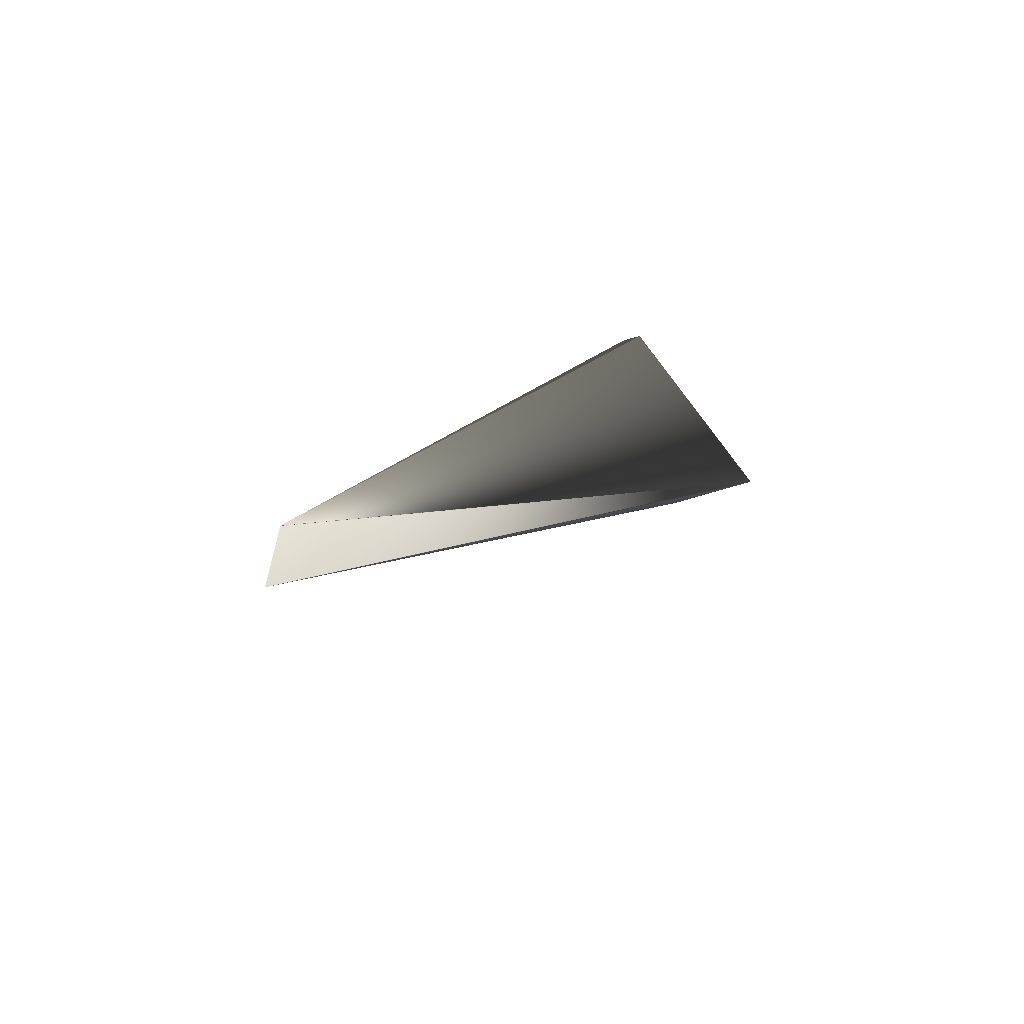
<metadata>
{"format":"obj","ext":"obj","renderer":"f3d","projection":"perspective","resolution":1024,"background":"white","views":[{"elev":18.1,"azim":32.7,"up":"+Y"}]}
</metadata>
<code>
v 0.3397 0.27 0.9062
v 0.0251 0.002331 -0.05582
v 0.3396 0.2702 0.9059
v 0.3395 0.2705 0.9057
v 0.3394 0.2708 0.9054
v 0.3394 0.271 0.9051
v 0.3393 0.2713 0.9049
v 0.3392 0.2716 0.9046
v 0.3391 0.2718 0.9043
v 0.3391 0.2721 0.9041
v 0.339 0.2723 0.9038
v 0.3389 0.2726 0.9035
v 0.3388 0.2729 0.9032
v 0.3388 0.2731 0.903
v 0.3387 0.2734 0.9027
v 0.3386 0.2737 0.9024
v 0.3385 0.2739 0.9022
v 0.3384 0.2742 0.9019
v 0.3384 0.2745 0.9016
v 0.3383 0.2747 0.9014
v 0.3382 0.275 0.9011
v 0.3381 0.2752 0.9008
v 0.338 0.2755 0.9006
v 0.338 0.2758 0.9003
v 0.3379 0.276 0.9
v 0.3378 0.2763 0.8998
v 0.3377 0.2765 0.8995
v 0.3376 0.2768 0.8992
v 0.3376 0.2771 0.8989
v 0.3375 0.2773 0.8987
v 0.3374 0.2776 0.8984
v 0.3373 0.2778 0.8981
v 0.3372 0.2781 0.8979
v 0.3371 0.2784 0.8976
v 0.3371 0.2786 0.8973
v 0.337 0.2789 0.8971
v 0.3369 0.2791 0.8968
v 0.3368 0.2794 0.8965
v 0.3367 0.2797 0.8962
v 0.3366 0.2799 0.896
v 0.3365 0.2802 0.8957
v 0.3364 0.2804 0.8954
v 0.3364 0.2807 0.8952
v 0.3363 0.2809 0.8949
v 0.3362 0.2812 0.8946
v 0.3361 0.2815 0.8944
v 0.336 0.2817 0.8941
v 0.3359 0.282 0.8938
v 0.3358 0.2822 0.8935
v 0.3357 0.2825 0.8933
v 0.3356 0.2827 0.893
v 0.3355 0.283 0.8927
v 0.3354 0.2832 0.8925
v 0.3354 0.2835 0.8922
v 0.3353 0.2837 0.892
v 0.3352 0.2839 0.8917
v 0.3351 0.2842 0.8915
v 0.335 0.2844 0.8912
v 0.3349 0.2846 0.891
v 0.3349 0.2848 0.8908
v 0.3348 0.285 0.8905
v 0.3347 0.2852 0.8903
v 0.3346 0.2854 0.8901
v 0.3345 0.2856 0.8899
v 0.3345 0.2858 0.8897
v 0.3344 0.286 0.8895
v 0.3343 0.2861 0.8893
v 0.3343 0.2863 0.8891
v 0.3342 0.2865 0.889
v 0.3341 0.2866 0.8888
v 0.3341 0.2868 0.8886
v 0.334 0.2869 0.8885
v 0.334 0.2871 0.8883
v 0.3339 0.2872 0.8881
v 0.3339 0.2874 0.888
v 0.3338 0.2875 0.8879
v 0.3337 0.2876 0.8877
v 0.3337 0.2877 0.8876
v 0.3337 0.2878 0.8875
v 0.3336 0.2879 0.8873
v 0.3336 0.288 0.8872
v 0.3335 0.2881 0.8871
v 0.3335 0.2882 0.887
v 0.3335 0.2883 0.8869
v 0.3334 0.2884 0.8868
v 0.3334 0.2885 0.8867
v 0.3334 0.2886 0.8867
v 0.3333 0.2886 0.8866
v 0.3333 0.2887 0.8865
v 0.3333 0.2888 0.8864
v 0.3332 0.2888 0.8864
v 0.3332 0.2889 0.8863
v 0.3332 0.2889 0.8863
v 0.3331 0.2891 0.8861
v -0.04168 0.1006 -0.002458
v -0.04534 -0.0192 -0.0166
v 0.000628 -0.001484 0
v -0.03385 0.103 -0.01092
v 0.02502 0.002388 -0.05586
v -0.0446 -0.01685 -0.02076
v -0.03397 0.103 -0.01081
v 0.02493 0.002446 -0.05589
v 0.02485 0.002503 -0.05593
v 0.02477 0.00256 -0.05596
v 0.02468 0.002616 -0.056
v 0.0246 0.002673 -0.05603
v 0.02451 0.00273 -0.05606
v 0.02443 0.002786 -0.0561
v 0.02435 0.002843 -0.05613
v 0.02426 0.002899 -0.05616
v 0.02418 0.002955 -0.0562
v 0.02409 0.003011 -0.05623
v 0.02401 0.003067 -0.05626
v 0.02392 0.003123 -0.0563
v 0.02384 0.003179 -0.05633
v 0.02375 0.003234 -0.05636
v 0.02367 0.00329 -0.0564
v 0.02358 0.003345 -0.05643
v 0.0235 0.0034 -0.05646
v 0.02341 0.003455 -0.05649
v 0.02333 0.00351 -0.05652
v 0.02324 0.003565 -0.05656
v 0.02316 0.00362 -0.05659
v 0.02307 0.003674 -0.05662
v 0.02298 0.003729 -0.05665
v 0.0229 0.003783 -0.05668
v 0.02281 0.003838 -0.05671
v 0.02273 0.003892 -0.05674
v 0.02264 0.003946 -0.05677
v 0.02255 0.004 -0.05681
v 0.02246 0.004054 -0.05683
v 0.02238 0.004107 -0.05687
v 0.02229 0.004161 -0.0569
v 0.0222 0.004214 -0.05693
v 0.02212 0.004267 -0.05696
v 0.02203 0.004321 -0.05699
v 0.02194 0.004374 -0.05702
v 0.02185 0.004427 -0.05704
v 0.02176 0.004479 -0.05707
v 0.02168 0.004532 -0.0571
v 0.02159 0.004585 -0.05713
v 0.0215 0.004637 -0.05716
v 0.02141 0.004689 -0.05719
v 0.02132 0.004742 -0.05722
v 0.02123 0.004794 -0.05724
v 0.02115 0.004846 -0.05727
v 0.02106 0.004897 -0.0573
v 0.02097 0.004949 -0.05733
v 0.02088 0.005001 -0.05736
v 0.02079 0.005052 -0.05738
v 0.0207 0.005102 -0.05741
v 0.02062 0.005151 -0.05743
v 0.02053 0.005199 -0.05746
v 0.02045 0.005246 -0.05748
v 0.02037 0.005292 -0.05751
v 0.02029 0.005337 -0.05753
v 0.02021 0.00538 -0.05755
v 0.02013 0.005423 -0.05758
v 0.02006 0.005464 -0.0576
v 0.01999 0.005504 -0.05762
v 0.01992 0.005543 -0.05764
v 0.01985 0.005581 -0.05766
v 0.01978 0.005618 -0.05767
v 0.01971 0.005654 -0.05769
v 0.01965 0.005689 -0.05771
v 0.01959 0.005723 -0.05773
v 0.01953 0.005756 -0.05774
v 0.01947 0.005788 -0.05776
v 0.01942 0.005818 -0.05777
v 0.01936 0.005848 -0.05779
v 0.01931 0.005876 -0.0578
v 0.01926 0.005904 -0.05782
v 0.01921 0.005931 -0.05783
v 0.01916 0.005956 -0.05784
v 0.01911 0.005981 -0.05785
v 0.01907 0.006004 -0.05787
v 0.01903 0.006027 -0.05788
v 0.01899 0.006048 -0.05789
v 0.01895 0.006069 -0.0579
v 0.01891 0.006088 -0.05791
v 0.01888 0.006107 -0.05792
v 0.01884 0.006124 -0.05792
v 0.01881 0.006141 -0.05793
v 0.01878 0.006156 -0.05794
v 0.01875 0.006171 -0.05795
v 0.01873 0.006184 -0.05795
v 0.0187 0.006197 -0.05796
v 0.01868 0.006209 -0.05797
v 0.01866 0.006219 -0.05797
v 0.01864 0.006229 -0.05797
v 0.01863 0.006238 -0.05798
v 0.01861 0.006245 -0.05798
v 0.0186 0.006252 -0.05799
v 0.01859 0.006258 -0.05799
v 0.01858 0.006263 -0.05799
v 0.01857 0.006267 -0.05799
v 0.01857 0.00627 -0.05799
v 0.01856 0.006272 -0.05799
v 0.01856 0.006273 -0.05799
v -0.04461 -0.01689 -0.0207
v -0.04463 -0.01692 -0.02065
v -0.04464 -0.01695 -0.02059
v -0.04465 -0.01698 -0.02054
v -0.04467 -0.01701 -0.02048
v -0.04468 -0.01704 -0.02043
v -0.04469 -0.01708 -0.02037
v -0.0447 -0.01711 -0.02032
v -0.04472 -0.01714 -0.02026
v -0.04473 -0.01717 -0.02021
v -0.04474 -0.0172 -0.02015
v -0.04475 -0.01724 -0.0201
v -0.04477 -0.01727 -0.02005
v -0.04478 -0.0173 -0.01999
v -0.04479 -0.01733 -0.01994
v -0.0448 -0.01736 -0.01988
v -0.04482 -0.01739 -0.01982
v -0.04483 -0.01742 -0.01977
v -0.04484 -0.01746 -0.01971
v -0.04485 -0.01749 -0.01966
v -0.04486 -0.01752 -0.0196
v -0.04487 -0.01755 -0.01955
v -0.04489 -0.01758 -0.01949
v -0.0449 -0.01761 -0.01944
v -0.04491 -0.01765 -0.01938
v -0.04492 -0.01768 -0.01933
v -0.04493 -0.01771 -0.01927
v -0.04494 -0.01774 -0.01922
v -0.04495 -0.01777 -0.01916
v -0.04496 -0.01781 -0.01911
v -0.04498 -0.01784 -0.01905
v -0.04499 -0.01787 -0.01899
v -0.045 -0.0179 -0.01894
v -0.04501 -0.01793 -0.01888
v -0.04502 -0.01796 -0.01883
v -0.04503 -0.018 -0.01877
v -0.04504 -0.01803 -0.01872
v -0.04505 -0.01806 -0.01866
v -0.04506 -0.01809 -0.0186
v -0.04507 -0.01812 -0.01855
v -0.04508 -0.01815 -0.01849
v -0.04509 -0.01818 -0.01844
v -0.0451 -0.01821 -0.01838
v -0.04511 -0.01825 -0.01832
v -0.04512 -0.01828 -0.01827
v -0.04512 -0.01831 -0.01821
v -0.04514 -0.01834 -0.01816
v -0.04514 -0.01837 -0.0181
v -0.04515 -0.0184 -0.01804
v -0.04516 -0.01843 -0.01799
v -0.04517 -0.01846 -0.01793
v -0.04518 -0.0185 -0.01788
v -0.04519 -0.01852 -0.01782
v -0.04519 -0.01855 -0.01777
v -0.0452 -0.01858 -0.01772
v -0.04521 -0.01861 -0.01767
v -0.04521 -0.01864 -0.01762
v -0.04522 -0.01866 -0.01758
v -0.04523 -0.01869 -0.01753
v -0.04523 -0.01871 -0.01748
v -0.04524 -0.01874 -0.01744
v -0.04525 -0.01876 -0.0174
v -0.04525 -0.01878 -0.01735
v -0.04526 -0.01881 -0.01731
v -0.04526 -0.01883 -0.01727
v -0.04527 -0.01885 -0.01724
v -0.04527 -0.01887 -0.0172
v -0.04528 -0.01889 -0.01716
v -0.04528 -0.01891 -0.01713
v -0.04528 -0.01893 -0.01709
v -0.04529 -0.01894 -0.01706
v -0.04529 -0.01896 -0.01703
v -0.0453 -0.01898 -0.017
v -0.0453 -0.019 -0.01697
v -0.0453 -0.01901 -0.01694
v -0.04531 -0.01903 -0.01691
v -0.04531 -0.01904 -0.01689
v -0.04531 -0.01905 -0.01686
v -0.04532 -0.01907 -0.01684
v -0.04532 -0.01908 -0.01681
v -0.04532 -0.01909 -0.01679
v -0.04532 -0.0191 -0.01677
v -0.04532 -0.01911 -0.01675
v -0.04533 -0.01912 -0.01673
v -0.04533 -0.01913 -0.01672
v -0.04533 -0.01914 -0.0167
v -0.04533 -0.01915 -0.01668
v -0.04533 -0.01915 -0.01667
v -0.04534 -0.01916 -0.01666
v -0.04534 -0.01917 -0.01665
v -0.04534 -0.01917 -0.01664
v 0.3332 0.2889 0.8862
v -0.04534 -0.01918 -0.01663
v 0.3332 0.289 0.8862
v -0.04534 -0.01918 -0.01662
v 0.3332 0.289 0.8862
v -0.04534 -0.01919 -0.01661
v 0.3332 0.289 0.8861
v -0.04534 -0.01919 -0.01661
v 0.3331 0.289 0.8861
v -0.04534 -0.01919 -0.0166
v 0.3331 0.2891 0.8861
v -0.03409 0.103 -0.0107
v -0.0342 0.103 -0.01059
v -0.03432 0.1029 -0.01048
v -0.03444 0.1029 -0.01037
v -0.03455 0.1029 -0.01026
v -0.03467 0.1028 -0.01015
v -0.03478 0.1028 -0.01004
v -0.0349 0.1028 -0.009931
v -0.03501 0.1028 -0.009821
v -0.03512 0.1027 -0.00971
v -0.03524 0.1027 -0.0096
v -0.03535 0.1027 -0.009489
v -0.03546 0.1026 -0.009378
v -0.03558 0.1026 -0.009267
v -0.03569 0.1026 -0.009156
v -0.0358 0.1026 -0.009045
v -0.03591 0.1025 -0.008933
v -0.03603 0.1025 -0.008822
v -0.03614 0.1025 -0.00871
v -0.03625 0.1024 -0.008598
v -0.03636 0.1024 -0.008486
v -0.03647 0.1024 -0.008374
v -0.03658 0.1023 -0.008262
v -0.03669 0.1023 -0.00815
v -0.0368 0.1023 -0.008038
v -0.03691 0.1023 -0.007925
v -0.03701 0.1022 -0.007813
v -0.03712 0.1022 -0.0077
v -0.03723 0.1022 -0.007587
v -0.03734 0.1021 -0.007474
v -0.03744 0.1021 -0.007361
v -0.03755 0.1021 -0.007248
v -0.03766 0.102 -0.007135
v -0.03776 0.102 -0.007021
v -0.03787 0.102 -0.006908
v -0.03798 0.1019 -0.006794
v -0.03808 0.1019 -0.006681
v -0.03819 0.1019 -0.006567
v -0.03829 0.1018 -0.006453
v -0.03839 0.1018 -0.006339
v -0.0385 0.1018 -0.006224
v -0.0386 0.1017 -0.00611
v -0.03871 0.1017 -0.005996
v -0.03881 0.1017 -0.005881
v -0.03891 0.1016 -0.005767
v -0.03901 0.1016 -0.005652
v -0.03911 0.1016 -0.005537
v -0.03922 0.1015 -0.005422
v -0.03932 0.1015 -0.005307
v -0.03942 0.1015 -0.005194
v -0.03951 0.1014 -0.005084
v -0.03961 0.1014 -0.004975
v -0.0397 0.1014 -0.004869
v -0.03979 0.1013 -0.004765
v -0.03988 0.1013 -0.004663
v -0.03996 0.1013 -0.004564
v -0.04004 0.1012 -0.004467
v -0.04012 0.1012 -0.004372
v -0.0402 0.1012 -0.004279
v -0.04028 0.1012 -0.004188
v -0.04035 0.1011 -0.0041
v -0.04042 0.1011 -0.004014
v -0.04049 0.1011 -0.00393
v -0.04056 0.101 -0.003849
v -0.04063 0.101 -0.00377
v -0.04069 0.101 -0.003693
v -0.04075 0.101 -0.003618
v -0.04081 0.1009 -0.003546
v -0.04087 0.1009 -0.003476
v -0.04092 0.1009 -0.003409
v -0.04098 0.1009 -0.003343
v -0.04103 0.1009 -0.00328
v -0.04108 0.1008 -0.003219
v -0.04112 0.1008 -0.003161
v -0.04117 0.1008 -0.003105
v -0.04121 0.1008 -0.003051
v -0.04125 0.1008 -0.003
v -0.04129 0.1008 -0.00295
v -0.04133 0.1007 -0.002904
v -0.04137 0.1007 -0.002859
v -0.0414 0.1007 -0.002817
v -0.04143 0.1007 -0.002777
v -0.04146 0.1007 -0.00274
v -0.04149 0.1007 -0.002704
v -0.04152 0.1007 -0.002672
v -0.04154 0.1006 -0.002641
v -0.04156 0.1006 -0.002613
v -0.04158 0.1006 -0.002587
v -0.0416 0.1006 -0.002564
v -0.04162 0.1006 -0.002543
v -0.04163 0.1006 -0.002524
v -0.04165 0.1006 -0.002507
v -0.04166 0.1006 -0.002493
v -0.04167 0.1006 -0.002481
v -0.04167 0.1006 -0.002472
v -0.04168 0.1006 -0.002465
v -0.04168 0.1006 -0.00246
v -0.04534 -0.01919 -0.0166
f 1 2 3
f 1 3 4
f 1 4 5
f 1 5 6
f 1 6 7
f 1 7 8
f 1 8 9
f 1 9 10
f 1 10 11
f 1 11 12
f 1 12 13
f 1 13 14
f 1 14 15
f 1 15 16
f 1 16 17
f 1 17 18
f 1 18 19
f 1 19 20
f 1 20 21
f 1 21 22
f 1 22 23
f 1 23 24
f 1 24 25
f 1 25 26
f 1 26 27
f 1 27 28
f 1 28 29
f 1 29 30
f 1 30 31
f 1 31 32
f 1 32 33
f 1 33 34
f 1 34 35
f 1 35 36
f 1 36 37
f 1 37 38
f 1 38 39
f 1 39 40
f 1 40 41
f 1 41 42
f 1 42 43
f 1 43 44
f 1 44 45
f 1 45 46
f 1 46 47
f 1 47 48
f 1 48 49
f 1 49 50
f 1 50 51
f 1 51 52
f 1 52 53
f 1 53 54
f 1 54 55
f 1 55 56
f 1 56 57
f 1 57 58
f 1 58 59
f 1 59 60
f 1 60 61
f 1 61 62
f 1 62 63
f 1 63 64
f 1 64 65
f 1 65 66
f 1 66 67
f 1 67 68
f 1 68 69
f 1 69 70
f 1 70 71
f 1 71 72
f 1 72 73
f 1 73 74
f 1 74 75
f 1 75 76
f 1 76 77
f 1 77 78
f 1 78 79
f 1 79 80
f 1 80 81
f 1 81 82
f 1 82 83
f 1 83 84
f 1 84 85
f 1 85 86
f 1 86 87
f 1 87 88
f 1 88 89
f 1 89 90
f 1 90 91
f 1 91 92
f 1 92 93
f 1 93 94
f 1 94 95
f 1 95 96
f 1 96 97
f 1 97 2
f 98 2 99
f 98 100 101
f 98 101 94
f 98 99 102
f 98 102 103
f 98 103 104
f 98 104 105
f 98 105 106
f 98 106 107
f 98 107 108
f 98 108 109
f 98 109 110
f 98 110 111
f 98 111 112
f 98 112 113
f 98 113 114
f 98 114 115
f 98 115 116
f 98 116 117
f 98 117 118
f 98 118 119
f 98 119 120
f 98 120 121
f 98 121 122
f 98 122 123
f 98 123 124
f 98 124 125
f 98 125 126
f 98 126 127
f 98 127 128
f 98 128 129
f 98 129 130
f 98 130 131
f 98 131 132
f 98 132 133
f 98 133 134
f 98 134 135
f 98 135 136
f 98 136 137
f 98 137 138
f 98 138 139
f 98 139 140
f 98 140 141
f 98 141 142
f 98 142 143
f 98 143 144
f 98 144 145
f 98 145 146
f 98 146 147
f 98 147 148
f 98 148 149
f 98 149 150
f 98 150 151
f 98 151 152
f 98 152 153
f 98 153 154
f 98 154 155
f 98 155 156
f 98 156 157
f 98 157 158
f 98 158 159
f 98 159 160
f 98 160 161
f 98 161 162
f 98 162 163
f 98 163 164
f 98 164 165
f 98 165 166
f 98 166 167
f 98 167 168
f 98 168 169
f 98 169 170
f 98 170 171
f 98 171 172
f 98 172 173
f 98 173 174
f 98 174 175
f 98 175 176
f 98 176 177
f 98 177 178
f 98 178 179
f 98 179 180
f 98 180 181
f 98 181 182
f 98 182 183
f 98 183 184
f 98 184 185
f 98 185 186
f 98 186 187
f 98 187 188
f 98 188 189
f 98 189 190
f 98 190 191
f 98 191 192
f 98 192 193
f 98 193 194
f 98 194 195
f 98 195 196
f 98 196 197
f 98 197 198
f 98 198 199
f 98 94 2
f 98 199 100
f 2 100 121
f 2 200 100
f 2 4 3
f 2 102 99
f 2 201 200
f 2 5 4
f 2 103 102
f 2 202 201
f 2 6 5
f 2 104 103
f 2 203 202
f 2 7 6
f 2 105 104
f 2 204 203
f 2 8 7
f 2 106 105
f 2 205 204
f 2 9 8
f 2 107 106
f 2 206 205
f 2 10 9
f 2 108 107
f 2 207 206
f 2 11 10
f 2 109 108
f 2 208 207
f 2 12 11
f 2 110 109
f 2 209 208
f 2 13 12
f 2 111 110
f 2 210 209
f 2 14 13
f 2 112 111
f 2 211 210
f 2 15 14
f 2 113 112
f 2 212 211
f 2 16 15
f 2 114 113
f 2 213 212
f 2 17 16
f 2 115 114
f 2 214 213
f 2 18 17
f 2 116 115
f 2 215 214
f 2 19 18
f 2 117 116
f 2 216 215
f 2 20 19
f 2 118 117
f 2 217 216
f 2 21 20
f 2 119 118
f 2 218 217
f 2 22 21
f 2 120 119
f 2 219 218
f 2 23 22
f 2 121 120
f 2 220 219
f 2 24 23
f 2 221 220
f 2 25 24
f 2 222 221
f 2 26 25
f 2 223 222
f 2 27 26
f 2 224 223
f 2 28 27
f 2 225 224
f 2 29 28
f 2 226 225
f 2 30 29
f 2 227 226
f 2 31 30
f 2 228 227
f 2 32 31
f 2 229 228
f 2 33 32
f 2 230 229
f 2 34 33
f 2 231 230
f 2 35 34
f 2 232 231
f 2 36 35
f 2 233 232
f 2 37 36
f 2 234 233
f 2 38 37
f 2 235 234
f 2 39 38
f 2 236 235
f 2 40 39
f 2 237 236
f 2 41 40
f 2 238 237
f 2 42 41
f 2 239 238
f 2 43 42
f 2 240 239
f 2 44 43
f 2 241 240
f 2 45 44
f 2 242 241
f 2 46 45
f 2 243 242
f 2 47 46
f 2 244 243
f 2 48 47
f 2 245 244
f 2 49 48
f 2 246 245
f 2 50 49
f 2 247 246
f 2 51 50
f 2 248 247
f 2 52 51
f 2 249 248
f 2 53 52
f 2 250 249
f 2 54 53
f 2 251 250
f 2 55 54
f 2 252 251
f 2 56 55
f 2 253 252
f 2 57 56
f 2 254 253
f 2 58 57
f 2 255 254
f 2 59 58
f 2 256 255
f 2 60 59
f 2 257 256
f 2 61 60
f 2 258 257
f 2 62 61
f 2 259 258
f 2 63 62
f 2 260 259
f 2 64 63
f 2 261 260
f 2 65 64
f 2 262 261
f 2 66 65
f 2 263 262
f 2 67 66
f 2 264 263
f 2 68 67
f 2 265 264
f 2 69 68
f 2 266 265
f 2 70 69
f 2 267 266
f 2 71 70
f 2 268 267
f 2 72 71
f 2 269 268
f 2 73 72
f 2 270 269
f 2 74 73
f 2 271 270
f 2 75 74
f 2 272 271
f 2 76 75
f 2 273 272
f 2 77 76
f 2 274 273
f 2 78 77
f 2 275 274
f 2 79 78
f 2 276 275
f 2 80 79
f 2 277 276
f 2 81 80
f 2 278 277
f 2 82 81
f 2 279 278
f 2 83 82
f 2 280 279
f 2 84 83
f 2 281 280
f 2 85 84
f 2 282 281
f 2 86 85
f 2 283 282
f 2 87 86
f 2 284 283
f 2 88 87
f 2 285 284
f 2 89 88
f 2 286 285
f 2 90 89
f 2 287 286
f 2 91 90
f 2 288 287
f 2 92 91
f 2 289 288
f 2 93 92
f 2 290 289
f 2 291 93
f 2 292 290
f 2 293 291
f 2 294 292
f 2 295 293
f 2 296 294
f 2 297 295
f 2 298 296
f 2 299 297
f 2 300 298
f 2 301 299
f 2 94 301
f 2 96 300
f 2 97 96
f 100 200 95
f 100 302 101
f 100 303 302
f 100 304 303
f 100 305 304
f 100 306 305
f 100 307 306
f 100 308 307
f 100 309 308
f 100 310 309
f 100 311 310
f 100 312 311
f 100 313 312
f 100 314 313
f 100 315 314
f 100 316 315
f 100 317 316
f 100 318 317
f 100 319 318
f 100 320 319
f 100 321 320
f 100 322 321
f 100 122 121
f 100 323 322
f 100 123 122
f 100 324 323
f 100 124 123
f 100 325 324
f 100 125 124
f 100 326 325
f 100 126 125
f 100 327 326
f 100 127 126
f 100 328 327
f 100 128 127
f 100 329 328
f 100 129 128
f 100 330 329
f 100 130 129
f 100 331 330
f 100 131 130
f 100 332 331
f 100 132 131
f 100 333 332
f 100 133 132
f 100 334 333
f 100 134 133
f 100 335 334
f 100 135 134
f 100 336 335
f 100 136 135
f 100 337 336
f 100 137 136
f 100 338 337
f 100 138 137
f 100 339 338
f 100 139 138
f 100 340 339
f 100 140 139
f 100 341 340
f 100 141 140
f 100 342 341
f 100 142 141
f 100 343 342
f 100 143 142
f 100 344 343
f 100 144 143
f 100 345 344
f 100 145 144
f 100 346 345
f 100 146 145
f 100 347 346
f 100 147 146
f 100 348 347
f 100 148 147
f 100 349 348
f 100 149 148
f 100 350 349
f 100 150 149
f 100 351 350
f 100 151 150
f 100 352 351
f 100 152 151
f 100 353 352
f 100 153 152
f 100 354 353
f 100 154 153
f 100 355 354
f 100 155 154
f 100 356 355
f 100 156 155
f 100 357 356
f 100 157 156
f 100 358 357
f 100 158 157
f 100 359 358
f 100 159 158
f 100 360 359
f 100 160 159
f 100 361 360
f 100 161 160
f 100 362 361
f 100 162 161
f 100 363 362
f 100 163 162
f 100 364 363
f 100 164 163
f 100 365 364
f 100 165 164
f 100 366 365
f 100 166 165
f 100 367 366
f 100 167 166
f 100 368 367
f 100 168 167
f 100 369 368
f 100 169 168
f 100 370 369
f 100 170 169
f 100 371 370
f 100 171 170
f 100 372 371
f 100 172 171
f 100 373 372
f 100 173 172
f 100 374 373
f 100 174 173
f 100 375 374
f 100 175 174
f 100 376 375
f 100 176 175
f 100 377 376
f 100 177 176
f 100 378 377
f 100 178 177
f 100 379 378
f 100 179 178
f 100 380 379
f 100 180 179
f 100 381 380
f 100 181 180
f 100 382 381
f 100 182 181
f 100 383 382
f 100 183 182
f 100 384 383
f 100 184 183
f 100 385 384
f 100 185 184
f 100 386 385
f 100 186 185
f 100 387 386
f 100 187 186
f 100 388 387
f 100 188 187
f 100 389 388
f 100 189 188
f 100 390 389
f 100 190 189
f 100 391 390
f 100 191 190
f 100 392 391
f 100 192 191
f 100 393 392
f 100 193 192
f 100 394 393
f 100 194 193
f 100 395 394
f 100 195 194
f 100 396 395
f 100 196 195
f 100 397 396
f 100 197 196
f 100 398 397
f 100 95 398
f 100 199 197
f 101 302 94
f 200 201 95
f 302 303 94
f 201 202 95
f 303 304 94
f 202 203 95
f 304 305 94
f 203 204 95
f 305 306 94
f 204 205 95
f 306 307 94
f 205 206 95
f 307 308 94
f 206 207 95
f 308 309 94
f 207 208 95
f 309 310 94
f 208 209 95
f 310 311 94
f 209 210 95
f 311 312 94
f 210 211 95
f 312 313 94
f 211 212 95
f 313 314 94
f 212 213 95
f 314 315 94
f 213 214 95
f 315 316 94
f 214 215 95
f 316 317 94
f 215 216 95
f 317 318 94
f 216 217 95
f 318 319 94
f 217 218 95
f 319 320 94
f 218 219 95
f 320 321 94
f 219 220 95
f 321 322 94
f 220 221 95
f 322 323 94
f 221 222 95
f 323 324 94
f 222 223 95
f 324 325 94
f 223 224 95
f 325 326 94
f 224 225 95
f 326 327 94
f 225 226 95
f 327 328 94
f 226 227 95
f 328 329 94
f 227 228 95
f 329 330 94
f 228 229 95
f 330 331 94
f 229 230 95
f 331 332 94
f 230 231 95
f 332 333 94
f 231 232 95
f 333 334 94
f 232 233 95
f 334 335 94
f 233 234 95
f 335 336 94
f 234 235 95
f 336 337 94
f 235 236 95
f 337 338 94
f 236 237 95
f 338 339 94
f 237 238 95
f 339 340 94
f 238 239 95
f 340 341 94
f 239 240 95
f 341 342 94
f 240 241 95
f 342 343 94
f 241 242 95
f 343 344 94
f 242 243 95
f 344 345 94
f 243 244 95
f 345 346 94
f 244 245 95
f 346 347 94
f 245 246 95
f 347 348 94
f 246 247 95
f 348 349 94
f 247 248 95
f 349 350 94
f 248 249 95
f 350 351 94
f 249 250 95
f 351 352 94
f 250 251 95
f 352 353 94
f 251 252 95
f 353 354 94
f 252 253 95
f 354 355 94
f 253 254 95
f 355 356 94
f 254 255 95
f 356 357 94
f 255 256 95
f 357 358 94
f 256 257 95
f 358 359 94
f 257 258 95
f 359 360 94
f 258 259 95
f 360 361 94
f 259 260 95
f 361 362 94
f 260 261 95
f 362 363 94
f 261 262 95
f 363 364 94
f 262 263 95
f 364 365 94
f 263 264 95
f 365 366 94
f 264 265 95
f 366 367 94
f 265 266 95
f 367 368 94
f 266 267 95
f 368 369 94
f 267 268 95
f 369 370 94
f 268 269 95
f 370 371 94
f 269 270 95
f 371 372 94
f 270 271 95
f 372 373 94
f 271 272 95
f 373 374 94
f 272 273 95
f 374 375 94
f 273 274 95
f 375 376 94
f 274 275 95
f 376 377 94
f 275 276 95
f 377 378 94
f 276 277 95
f 378 379 94
f 277 278 95
f 379 380 94
f 278 279 95
f 380 381 94
f 279 280 95
f 381 382 94
f 280 281 95
f 382 383 94
f 281 282 95
f 383 384 94
f 282 283 95
f 384 385 94
f 283 284 95
f 385 386 94
f 284 285 95
f 386 387 94
f 285 286 95
f 387 388 94
f 286 287 95
f 388 389 94
f 287 288 95
f 389 390 94
f 288 289 95
f 390 391 94
f 289 290 95
f 93 291 94
f 391 392 94
f 290 292 95
f 291 293 94
f 392 393 94
f 292 294 95
f 293 295 94
f 393 394 94
f 294 296 95
f 295 297 94
f 394 395 94
f 296 298 95
f 297 299 94
f 395 396 94
f 298 300 95
f 299 301 94
f 396 397 94
f 300 399 95
f 300 96 399
f 397 398 95
f 397 95 94
f 197 199 198
f 399 96 95

</code>
